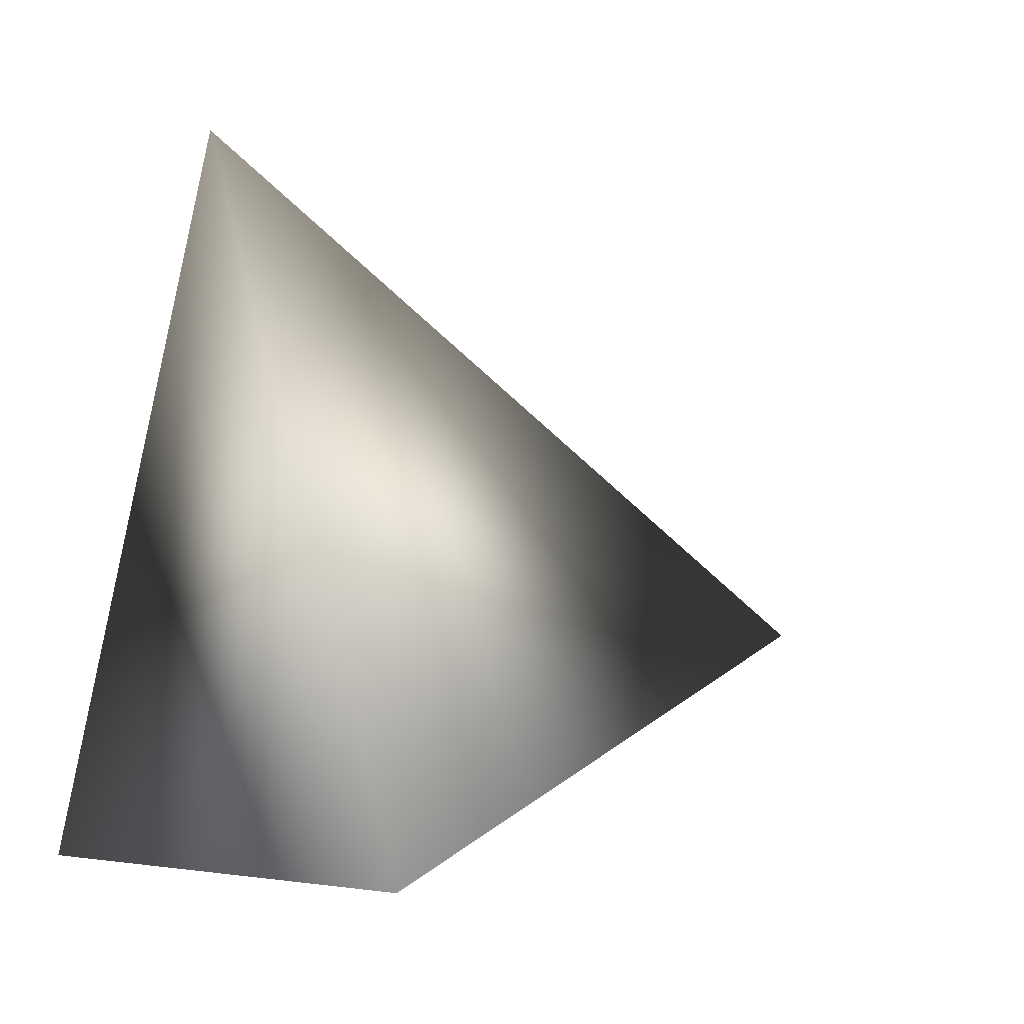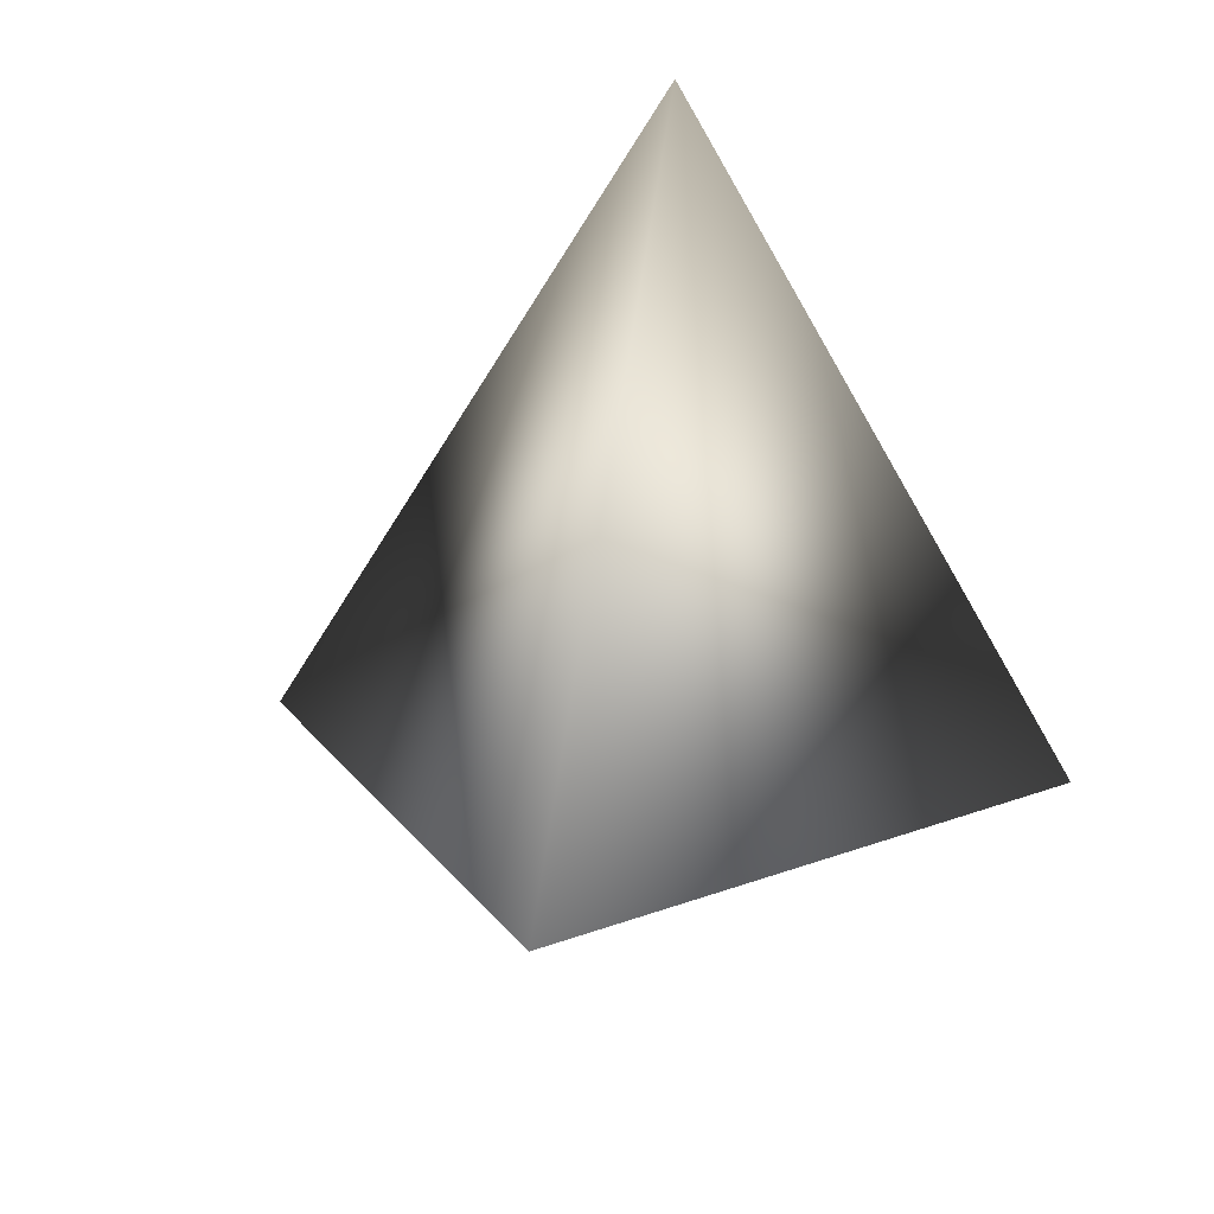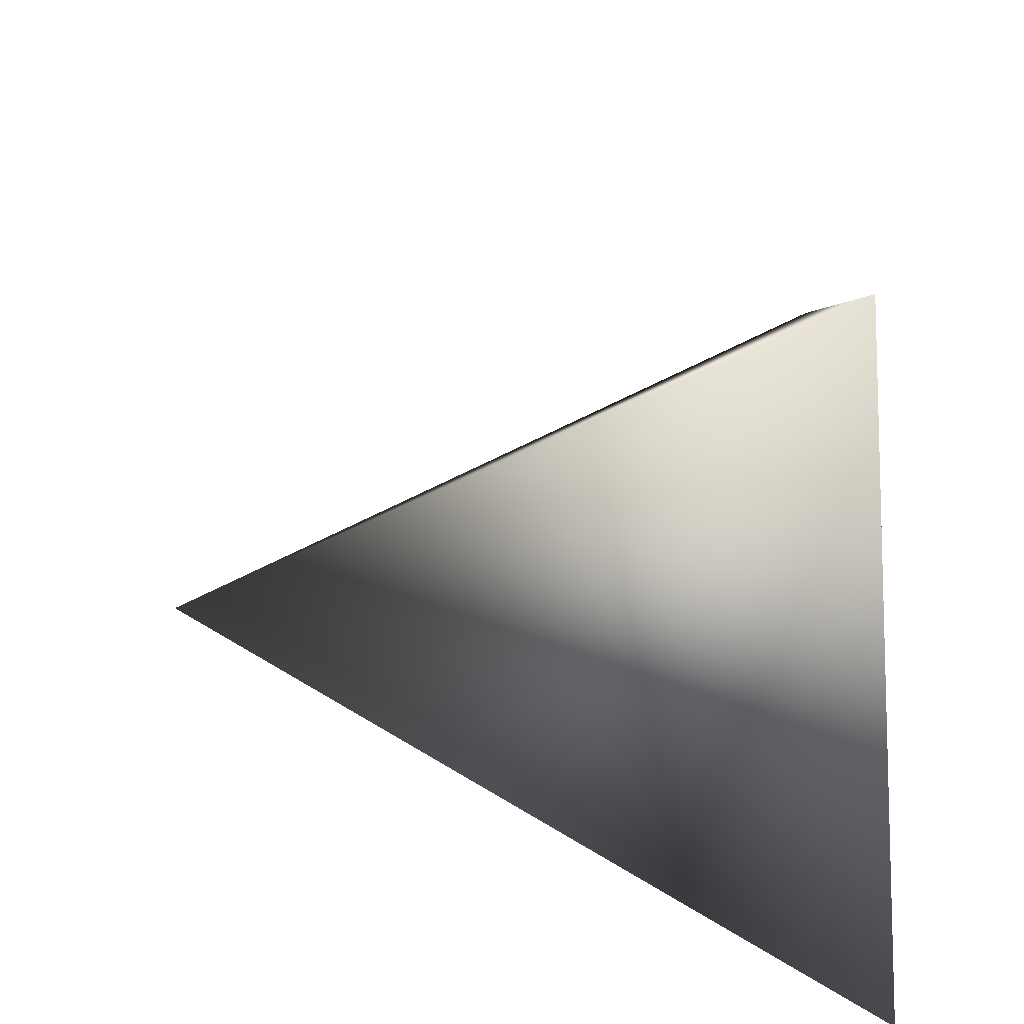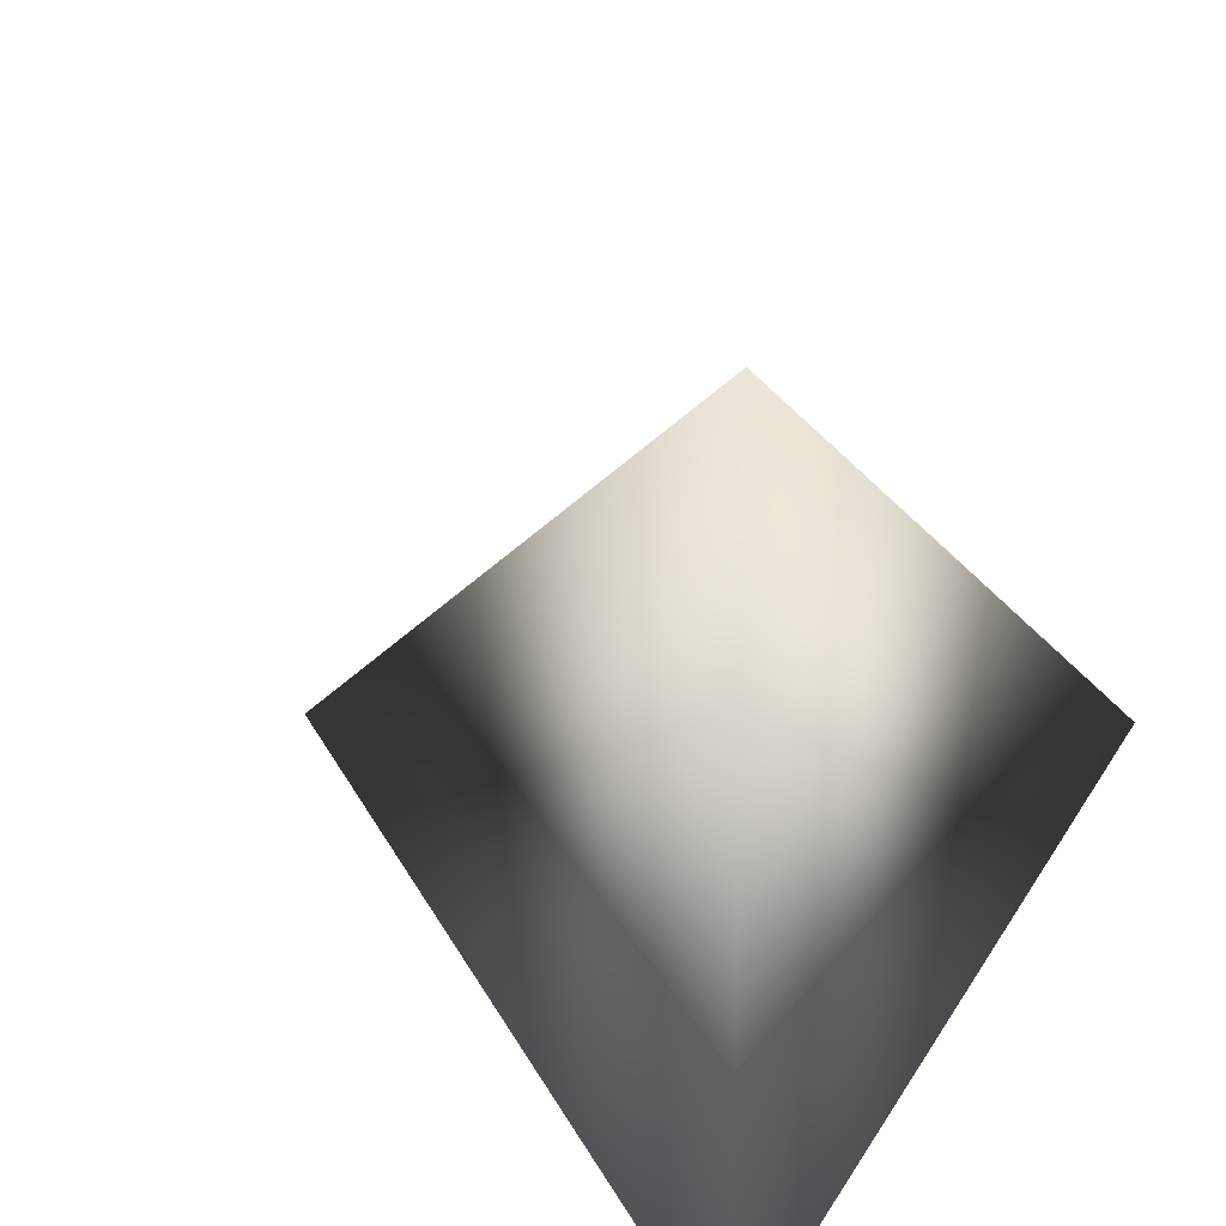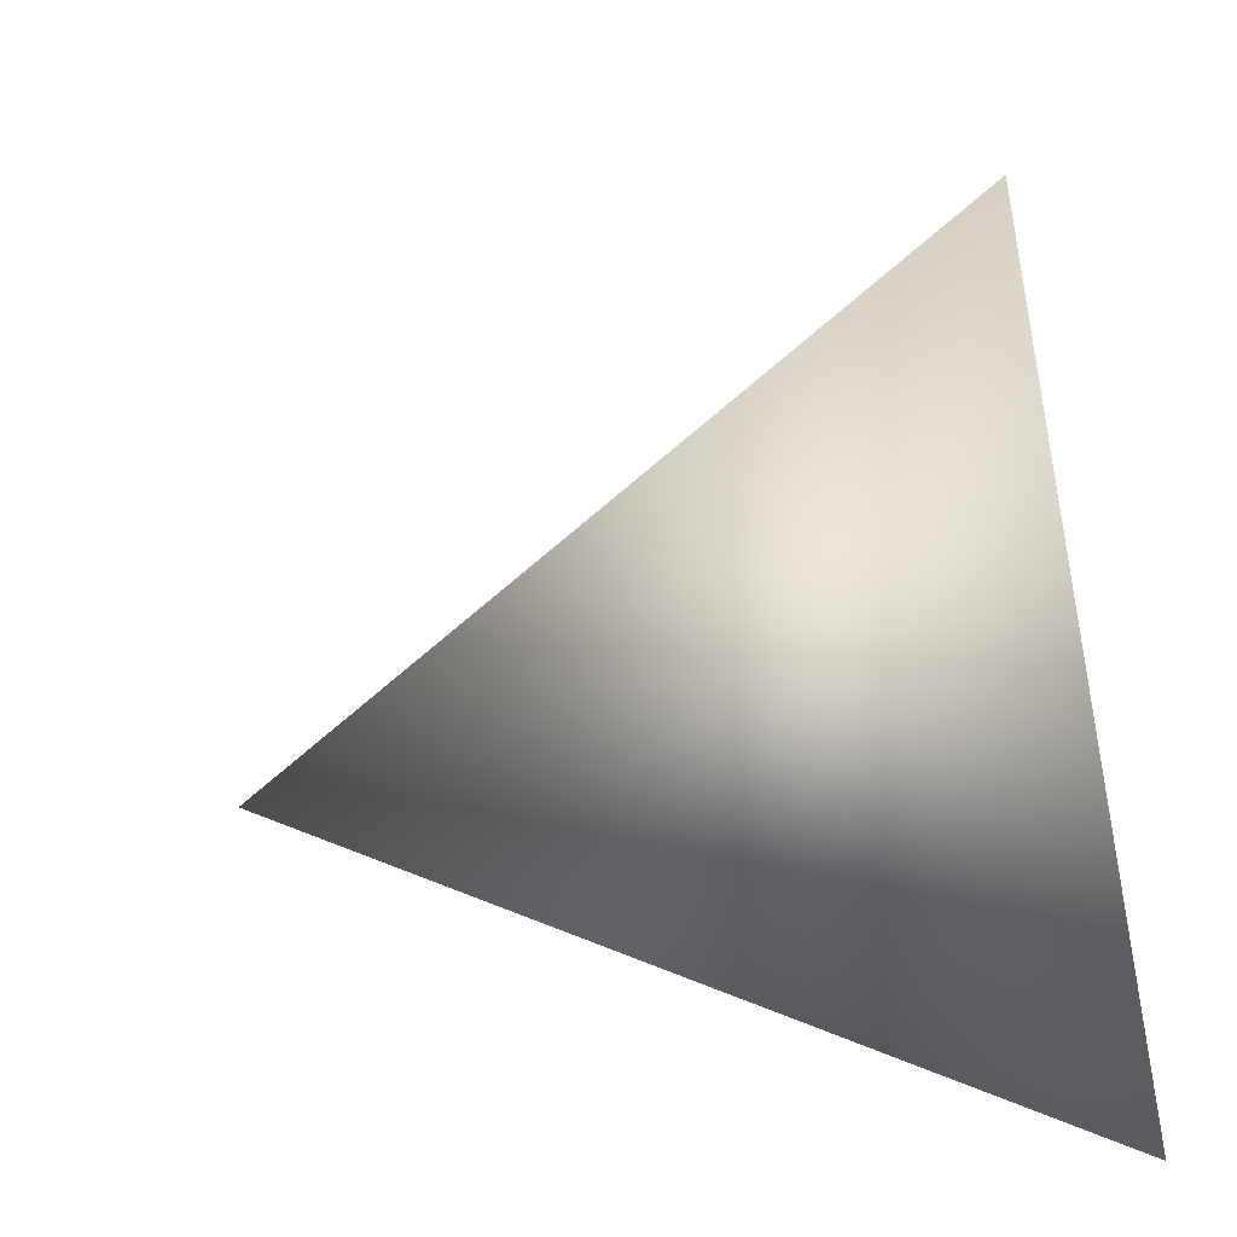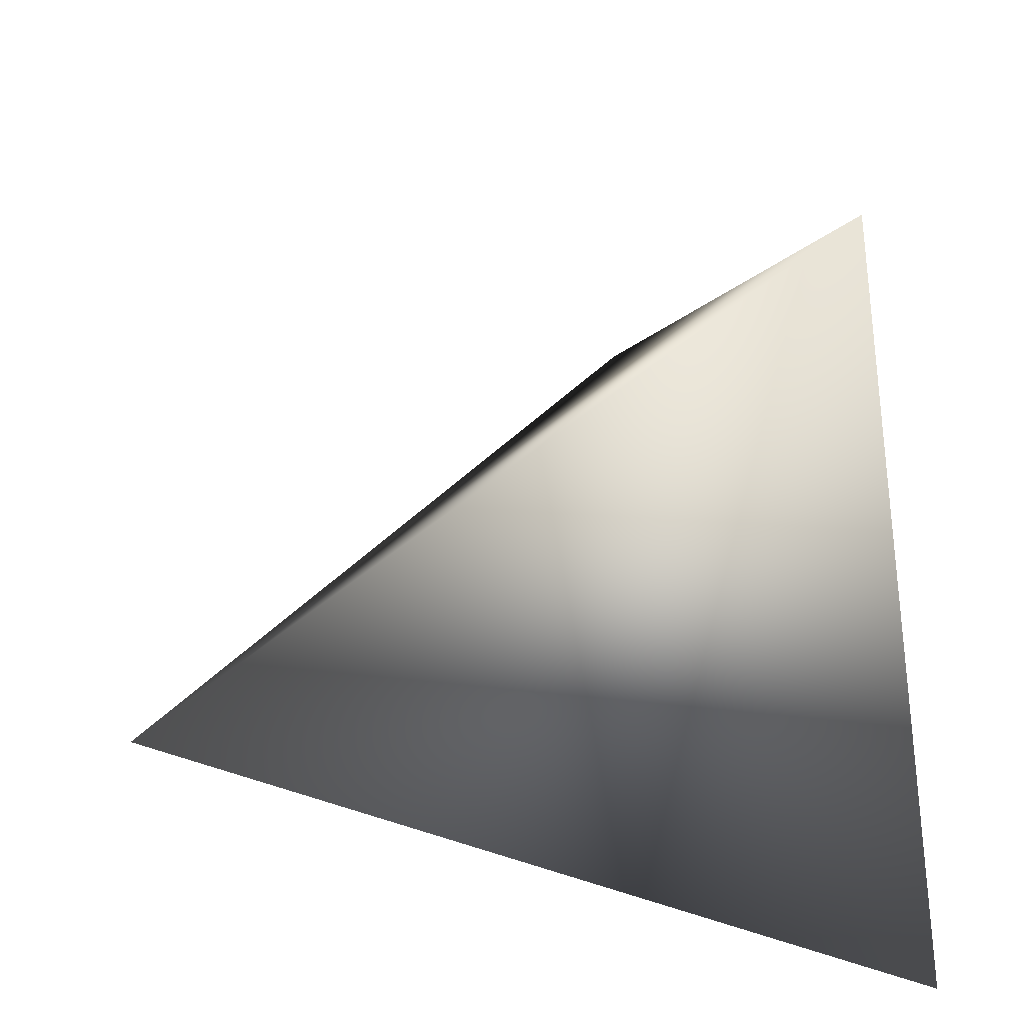
<metadata>
{"format":"obj","ext":"obj","renderer":"f3d","projection":"perspective","resolution":1024,"background":"white","views":[{"elev":-5.7,"azim":60.7,"up":"+Z"},{"elev":30.7,"azim":-169.5,"up":"+Z"},{"elev":-56.5,"azim":-83.9,"up":"+Z"},{"elev":46.3,"azim":120.8,"up":"+Y"},{"elev":29.8,"azim":-109.1,"up":"+Z"},{"elev":-61.1,"azim":99.2,"up":"+Y"}]}
</metadata>
<code>
o tetrahedron1
v 0 1.089 0
v 0 -0.5443 1.155
v -1 -0.5443 -0.5774
v 1 -0.5443 -0.5774
g tetrahedron1_tetrahedron1_auv
f 1 3 2
f 1 4 3
f 2 4 1
f 3 4 2

</code>
